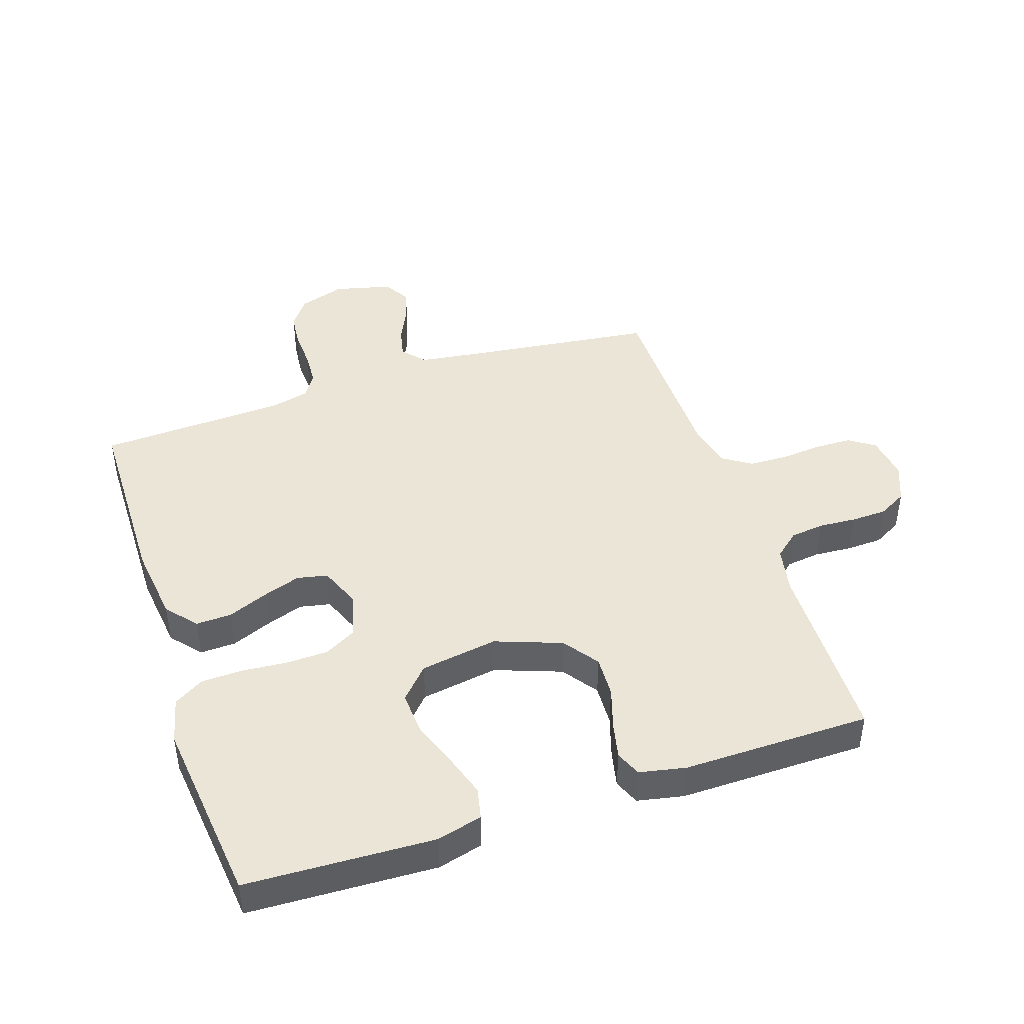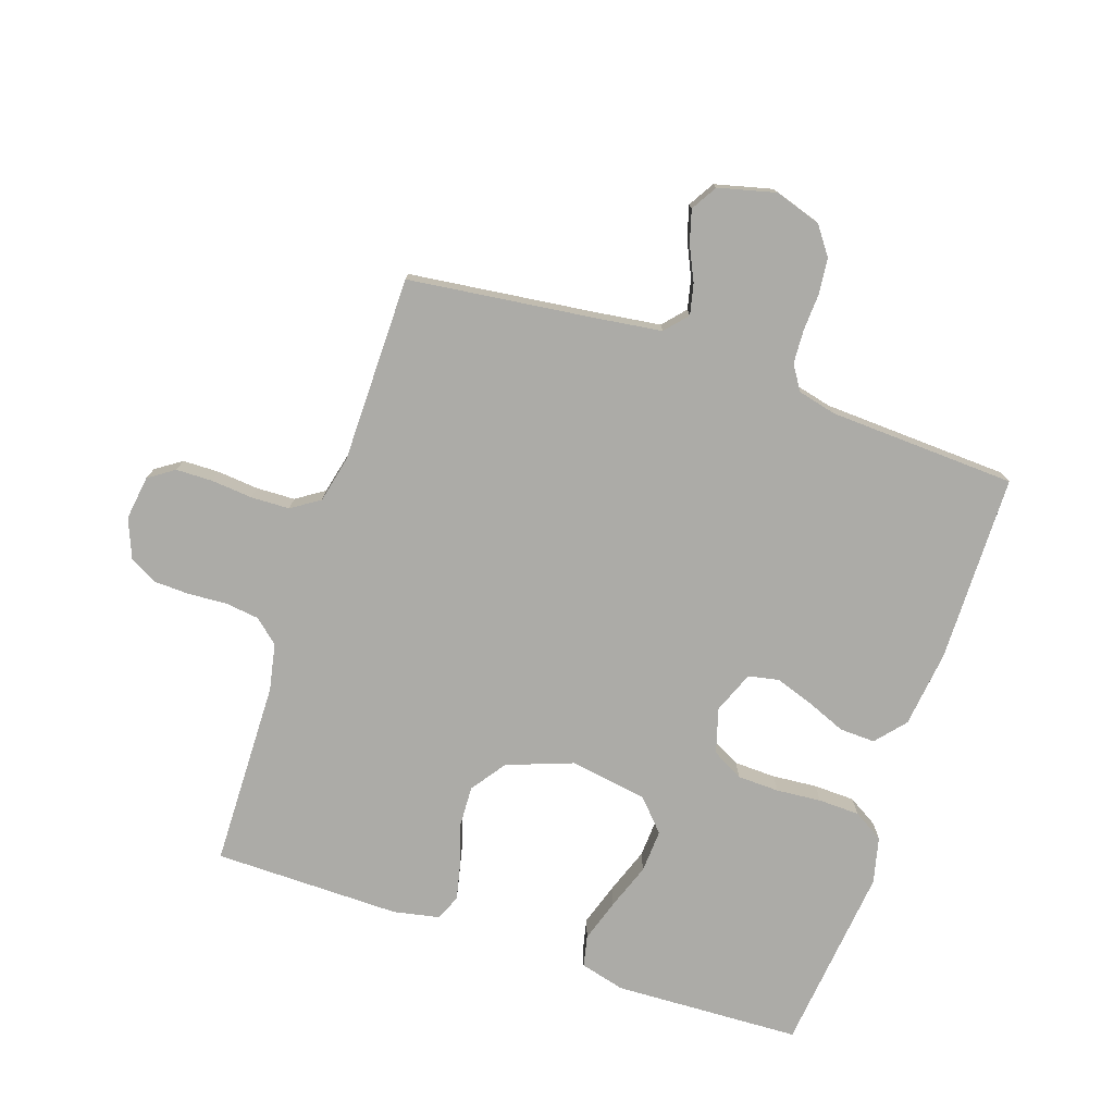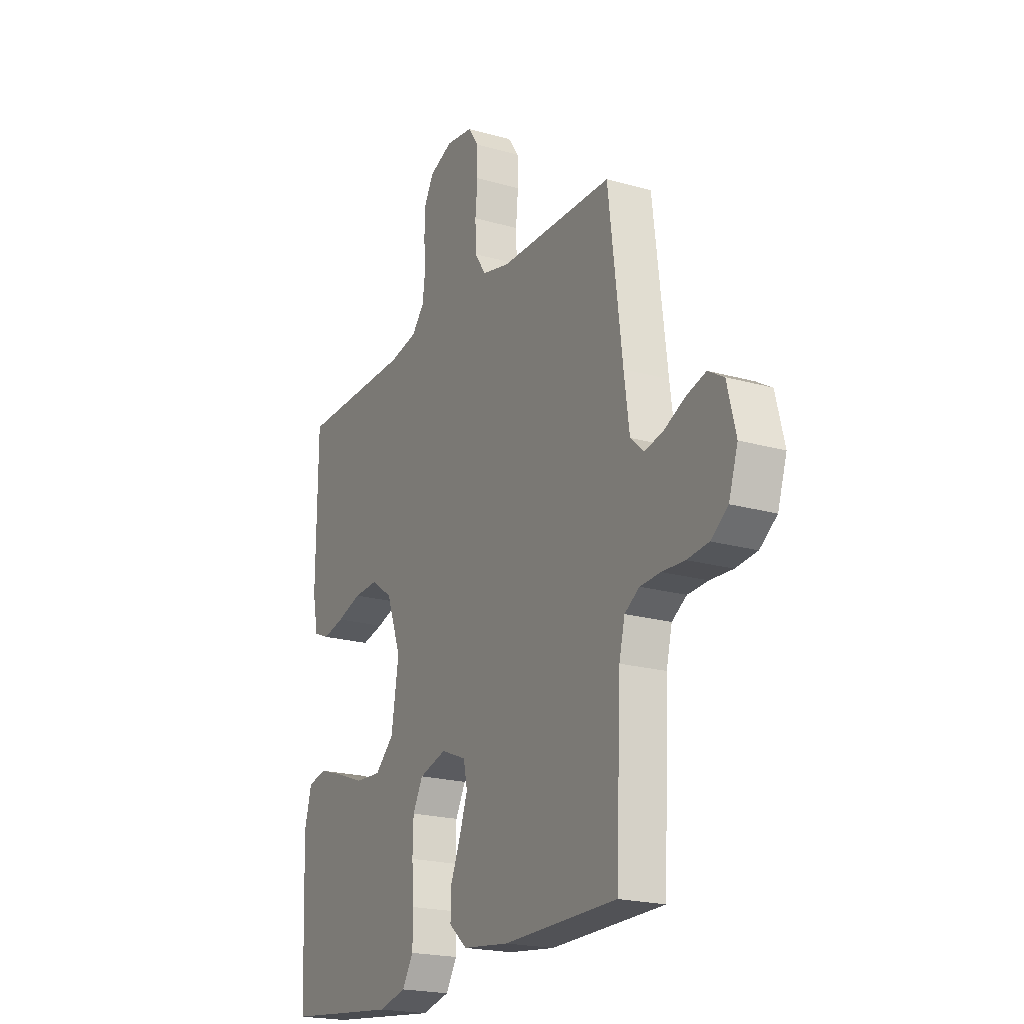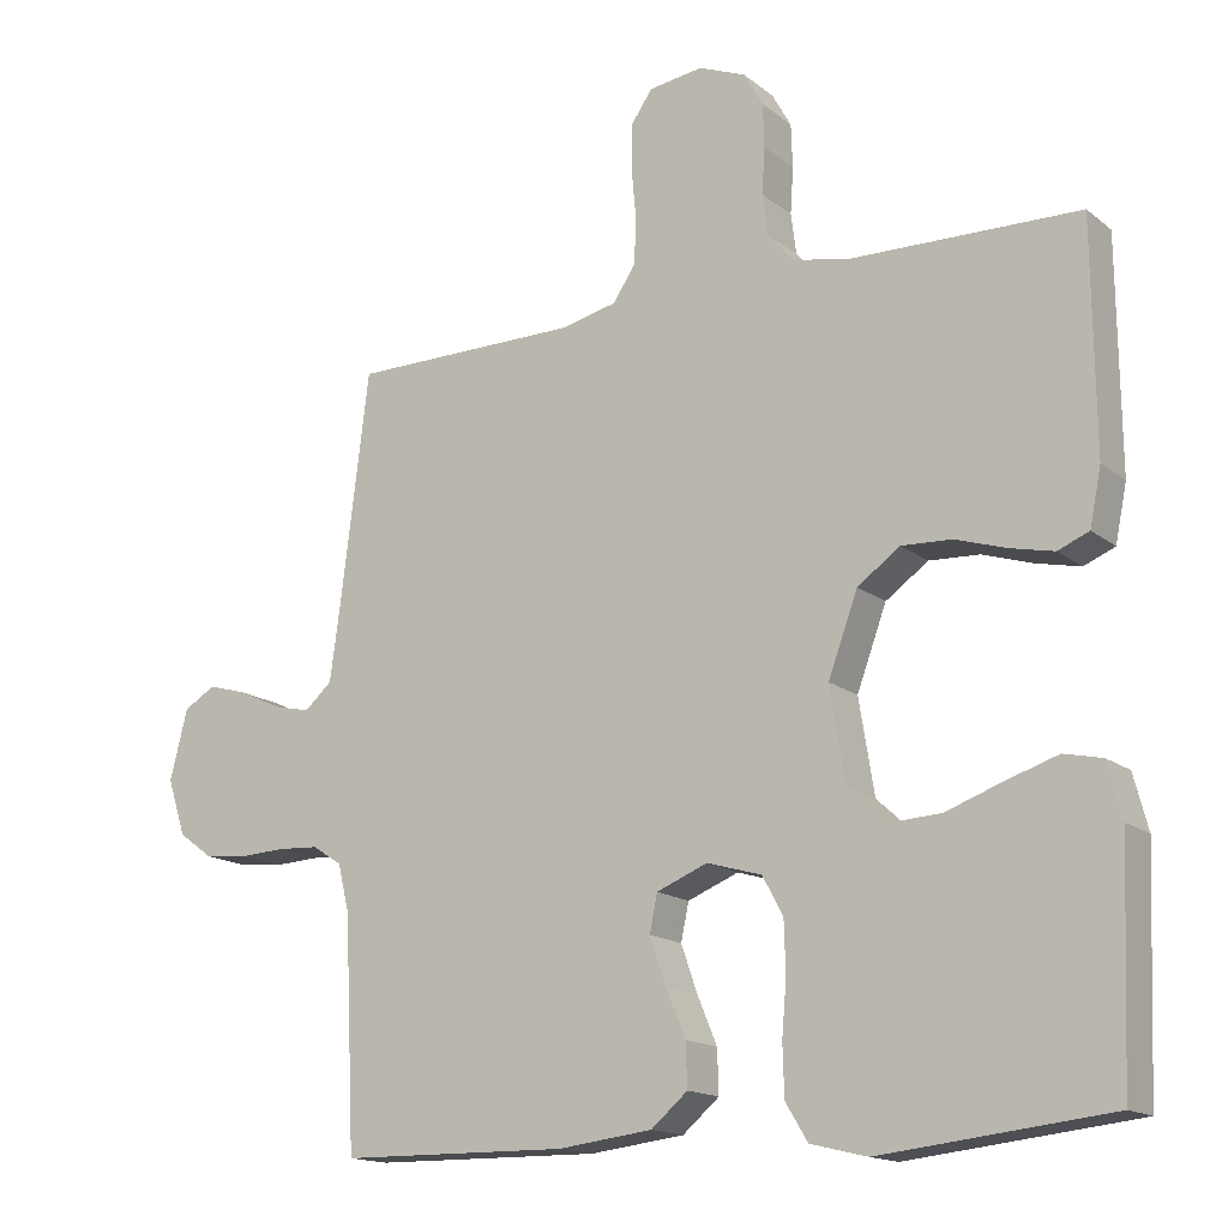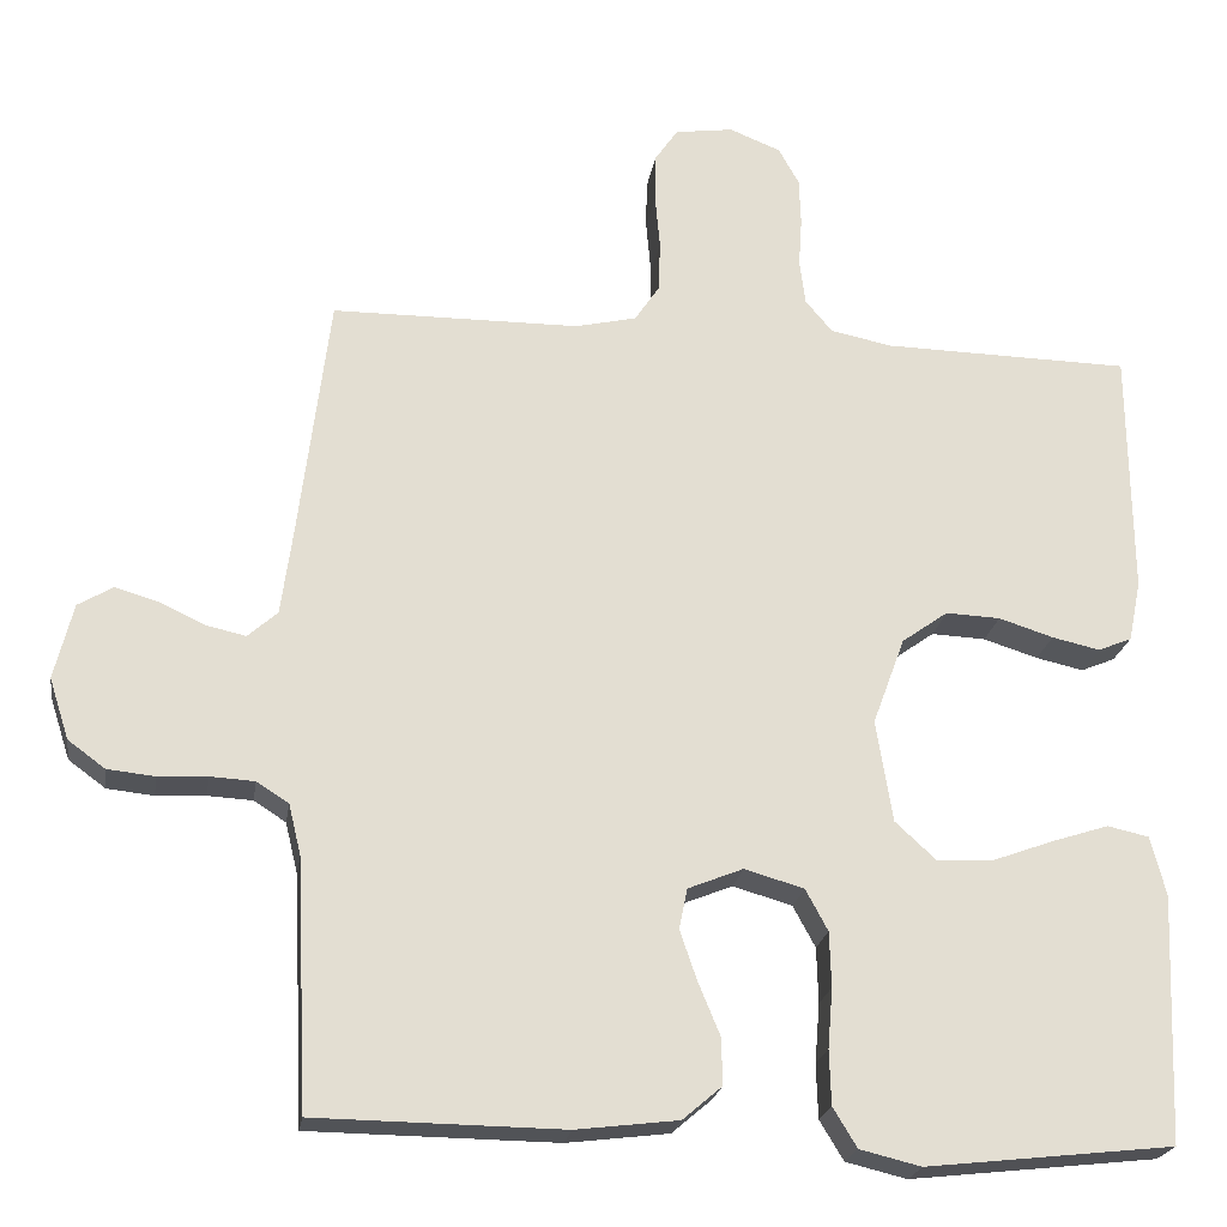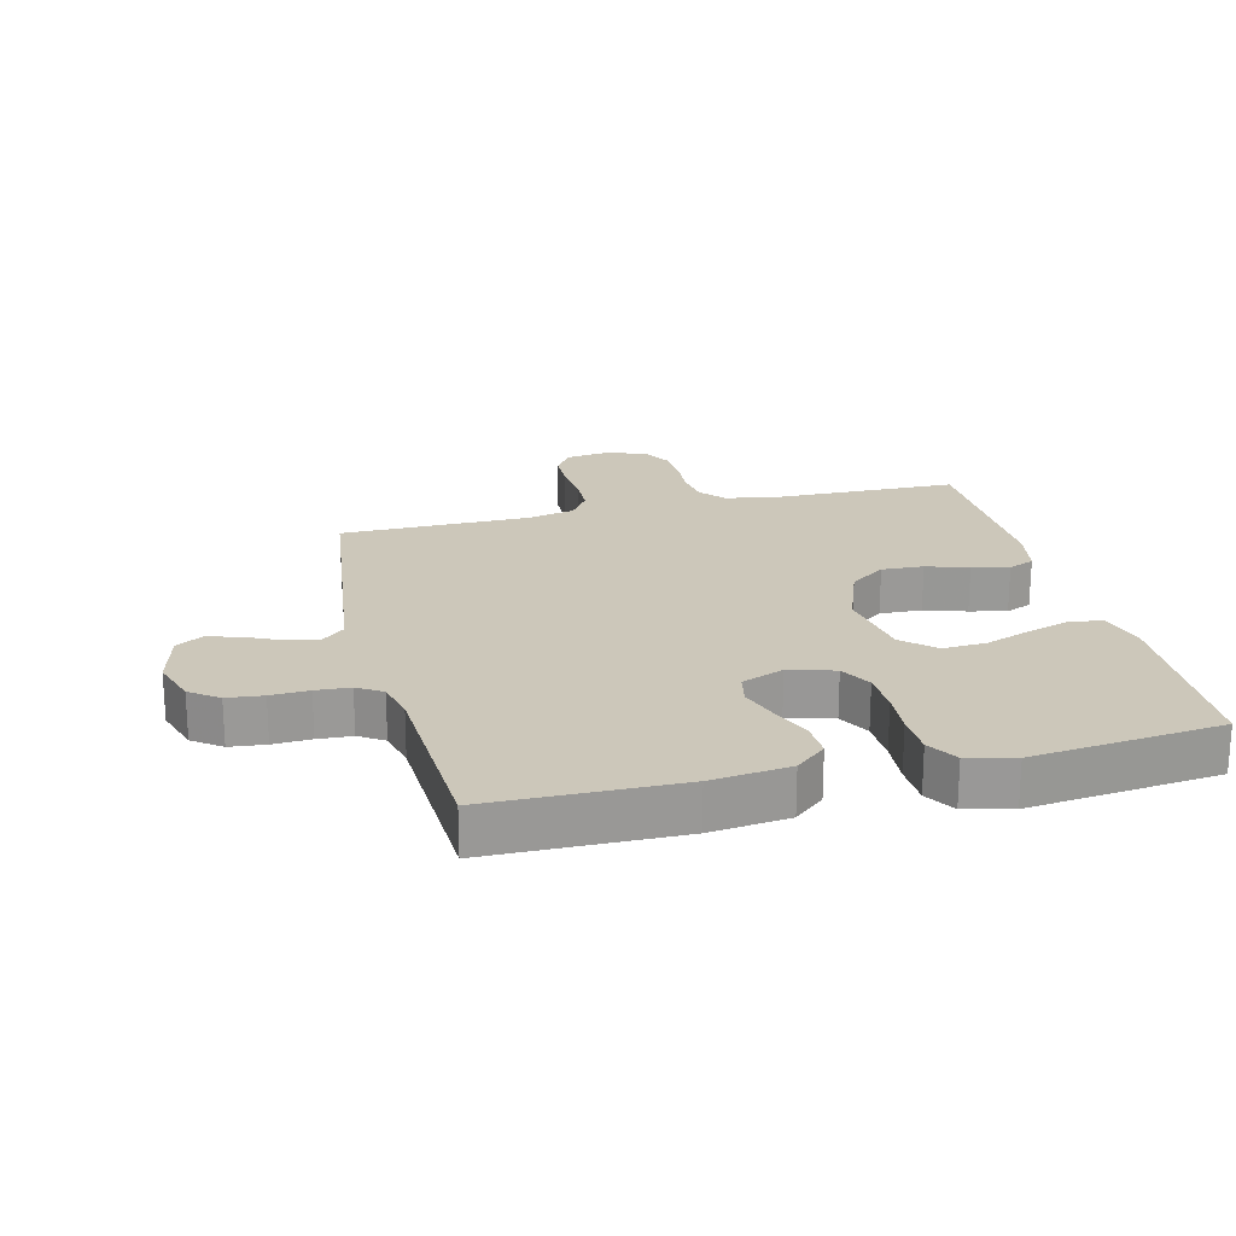
<metadata>
{"format":"obj","ext":"obj","renderer":"f3d","projection":"perspective","resolution":1024,"background":"white","views":[{"elev":44.2,"azim":-108.4,"up":"+Y"},{"elev":-76.2,"azim":71.4,"up":"+Y"},{"elev":-20.6,"azim":62.7,"up":"+Z"},{"elev":-15.5,"azim":-147.6,"up":"+Z"},{"elev":-22.1,"azim":171.3,"up":"+Z"},{"elev":21.3,"azim":166.1,"up":"+Y"}]}
</metadata>
<code>
v 0.5 0.07 0.5
v 0.537 0.07 0.2
v 0.551 0.07 0.097
v 0.587 0.07 0.065
v 0.636 0.07 0.076
v 0.691 0.07 0.102
v 0.743 0.07 0.117
v 0.785 0.07 0.092
v 0.808 0.07 0
v 0.784 0.07 -0.074
v 0.739 0.07 -0.107
v 0.682 0.07 -0.113
v 0.622 0.07 -0.11
v 0.568 0.07 -0.113
v 0.529 0.07 -0.138
v 0.514 0.07 -0.2
v 0.5 0.07 -0.5
v 0.2 0.07 -0.504
v 0.076 0.07 -0.489
v 0.028 0.07 -0.448
v 0.03 0.07 -0.391
v 0.056 0.07 -0.328
v 0.077 0.07 -0.267
v 0.067 0.07 -0.218
v 0 0.07 -0.191
v -0.072 0.07 -0.212
v -0.099 0.07 -0.262
v -0.101 0.07 -0.329
v -0.095 0.07 -0.401
v -0.097 0.07 -0.467
v -0.126 0.07 -0.515
v -0.2 0.07 -0.533
v -0.5 0.07 -0.5
v -0.512 0.07 -0.2
v -0.493 0.07 -0.128
v -0.443 0.07 -0.117
v -0.375 0.07 -0.139
v -0.301 0.07 -0.166
v -0.232 0.07 -0.17
v -0.182 0.07 -0.124
v -0.162 0.07 0
v -0.201 0.07 0.106
v -0.257 0.07 0.146
v -0.323 0.07 0.143
v -0.389 0.07 0.122
v -0.447 0.07 0.109
v -0.488 0.07 0.126
v -0.503 0.07 0.2
v -0.5 0.07 0.5
v -0.2 0.07 0.506
v -0.125 0.07 0.521
v -0.092 0.07 0.56
v -0.085 0.07 0.614
v -0.089 0.07 0.675
v -0.087 0.07 0.732
v -0.062 0.07 0.777
v 0 0.07 0.802
v 0.071 0.07 0.792
v 0.099 0.07 0.751
v 0.1 0.07 0.692
v 0.094 0.07 0.626
v 0.096 0.07 0.564
v 0.126 0.07 0.519
v 0.2 0.07 0.502
v 0.5 0 0.5
v 0.537 0 0.2
v 0.551 0 0.097
v 0.587 0 0.065
v 0.636 0 0.076
v 0.691 0 0.102
v 0.743 0 0.117
v 0.785 0 0.092
v 0.808 0 0
v 0.784 0 -0.074
v 0.739 0 -0.107
v 0.682 0 -0.113
v 0.622 0 -0.11
v 0.568 0 -0.113
v 0.529 0 -0.138
v 0.514 0 -0.2
v 0.5 0 -0.5
v 0.2 0 -0.504
v 0.076 0 -0.489
v 0.028 0 -0.448
v 0.03 0 -0.391
v 0.056 0 -0.328
v 0.077 0 -0.267
v 0.067 0 -0.218
v 0 0 -0.191
v -0.072 0 -0.212
v -0.099 0 -0.262
v -0.101 0 -0.329
v -0.095 0 -0.401
v -0.097 0 -0.467
v -0.126 0 -0.515
v -0.2 0 -0.533
v -0.5 0 -0.5
v -0.512 0 -0.2
v -0.493 0 -0.128
v -0.443 0 -0.117
v -0.375 0 -0.139
v -0.301 0 -0.166
v -0.232 0 -0.17
v -0.182 0 -0.124
v -0.162 0 0
v -0.201 0 0.106
v -0.257 0 0.146
v -0.323 0 0.143
v -0.389 0 0.122
v -0.447 0 0.109
v -0.488 0 0.126
v -0.503 0 0.2
v -0.5 0 0.5
v -0.2 0 0.506
v -0.125 0 0.521
v -0.092 0 0.56
v -0.085 0 0.614
v -0.089 0 0.675
v -0.087 0 0.732
v -0.062 0 0.777
v 0 0 0.802
v 0.071 0 0.792
v 0.099 0 0.751
v 0.1 0 0.692
v 0.094 0 0.626
v 0.096 0 0.564
v 0.126 0 0.519
v 0.2 0 0.502
f 58 59 60 61
f 58 61 62
f 57 58 62
f 56 57 62
f 53 54 55 56
f 52 53 56 62
f 51 52 62 63
f 47 48 49 50
f 44 45 46 47
f 44 47 50 51
f 35 36 37 38
f 33 34 35 38
f 33 38 39
f 32 33 39 40
f 28 29 30 31
f 27 28 31 32
f 19 20 21 22
f 19 22 23
f 16 17 18 19
f 15 16 19 23
f 14 15 23 24
f 10 11 12 13
f 10 13 14
f 9 10 14
f 5 6 7 8
f 4 5 8 9
f 64 1 2
f 64 2 3
f 63 64 3
f 43 44 51 63
f 42 43 63 3
f 41 42 3 4
f 27 32 40 41
f 26 27 41
f 25 26 41 4
f 14 24 25
f 4 9 14 25
f 125 124 123 122
f 126 125 122
f 126 122 121
f 126 121 120
f 120 119 118 117
f 126 120 117 116
f 127 126 116 115
f 114 113 112 111
f 111 110 109 108
f 115 114 111 108
f 102 101 100 99
f 102 99 98 97
f 103 102 97
f 104 103 97 96
f 95 94 93 92
f 96 95 92 91
f 86 85 84 83
f 87 86 83
f 83 82 81 80
f 87 83 80 79
f 88 87 79 78
f 77 76 75 74
f 78 77 74
f 78 74 73
f 72 71 70 69
f 73 72 69 68
f 66 65 128
f 67 66 128
f 67 128 127
f 127 115 108 107
f 67 127 107 106
f 68 67 106 105
f 105 104 96 91
f 105 91 90
f 68 105 90 89
f 89 88 78
f 89 78 73 68
f 1 65 66 2
f 2 66 67 3
f 3 67 68 4
f 4 68 69 5
f 5 69 70 6
f 6 70 71 7
f 7 71 72 8
f 8 72 73 9
f 9 73 74 10
f 10 74 75 11
f 11 75 76 12
f 12 76 77 13
f 13 77 78 14
f 14 78 79 15
f 15 79 80 16
f 16 80 81 17
f 17 81 82 18
f 18 82 83 19
f 19 83 84 20
f 20 84 85 21
f 21 85 86 22
f 22 86 87 23
f 23 87 88 24
f 24 88 89 25
f 25 89 90 26
f 26 90 91 27
f 27 91 92 28
f 28 92 93 29
f 29 93 94 30
f 30 94 95 31
f 31 95 96 32
f 32 96 97 33
f 33 97 98 34
f 34 98 99 35
f 35 99 100 36
f 36 100 101 37
f 37 101 102 38
f 38 102 103 39
f 39 103 104 40
f 40 104 105 41
f 41 105 106 42
f 42 106 107 43
f 43 107 108 44
f 44 108 109 45
f 45 109 110 46
f 46 110 111 47
f 47 111 112 48
f 48 112 113 49
f 49 113 114 50
f 50 114 115 51
f 51 115 116 52
f 52 116 117 53
f 53 117 118 54
f 54 118 119 55
f 55 119 120 56
f 56 120 121 57
f 57 121 122 58
f 58 122 123 59
f 59 123 124 60
f 60 124 125 61
f 61 125 126 62
f 62 126 127 63
f 63 127 128 64
f 64 128 65 1

</code>
